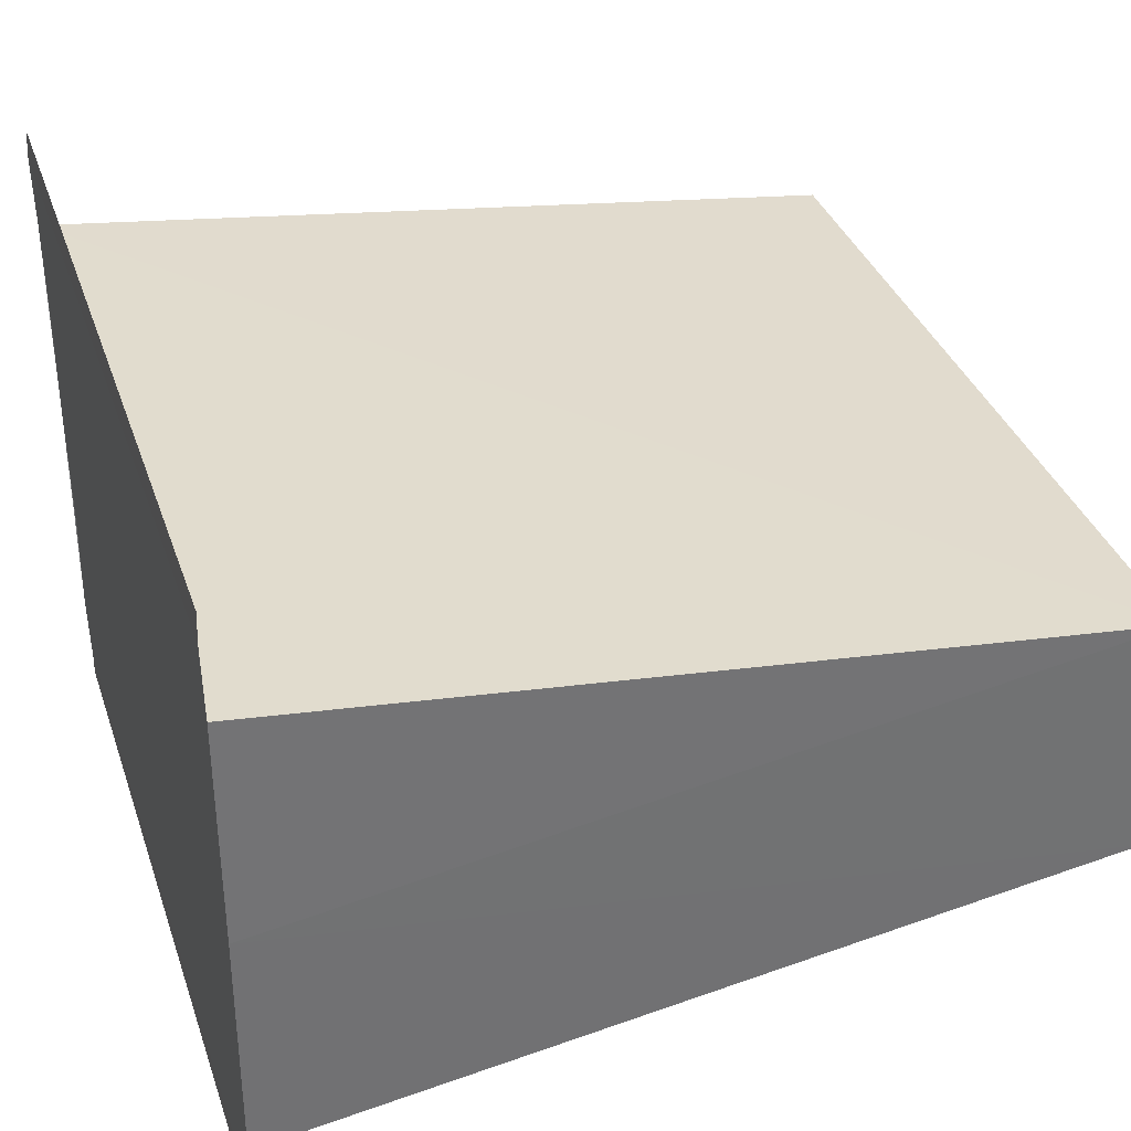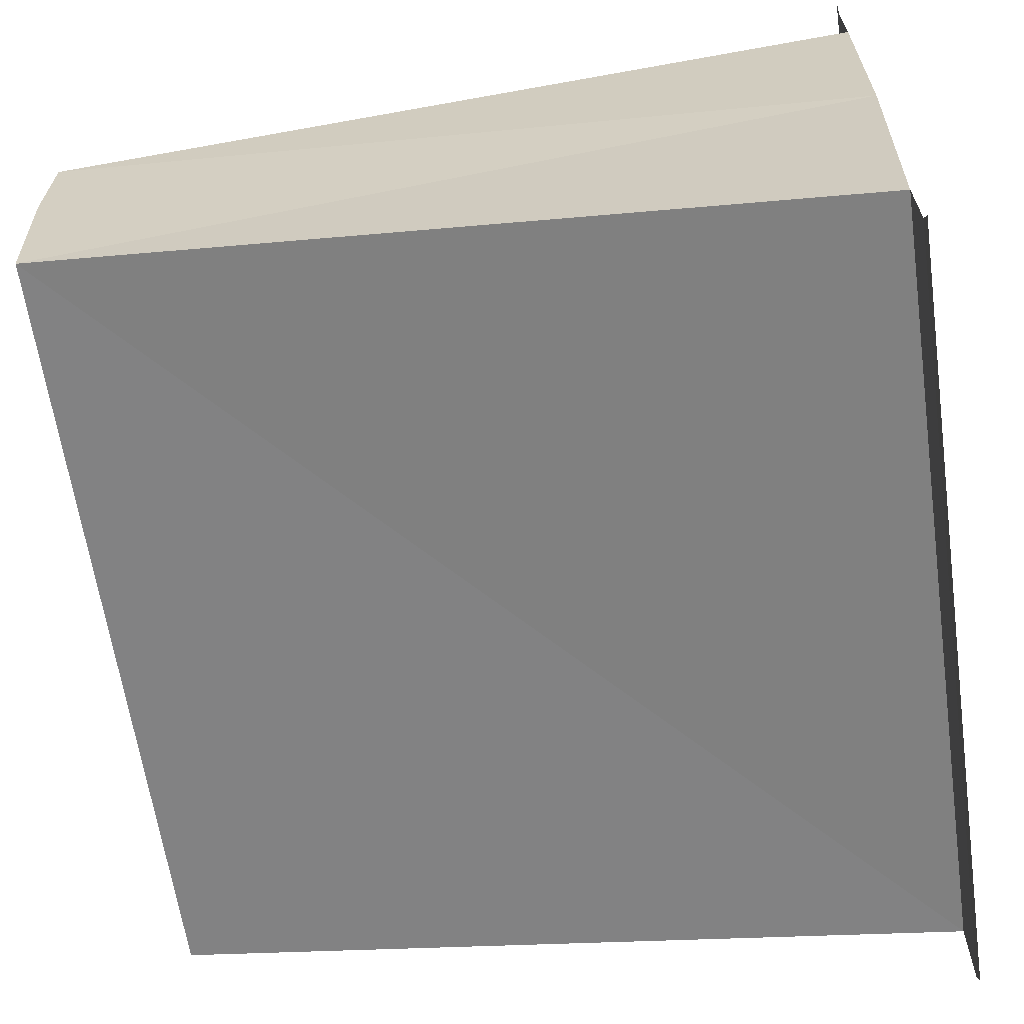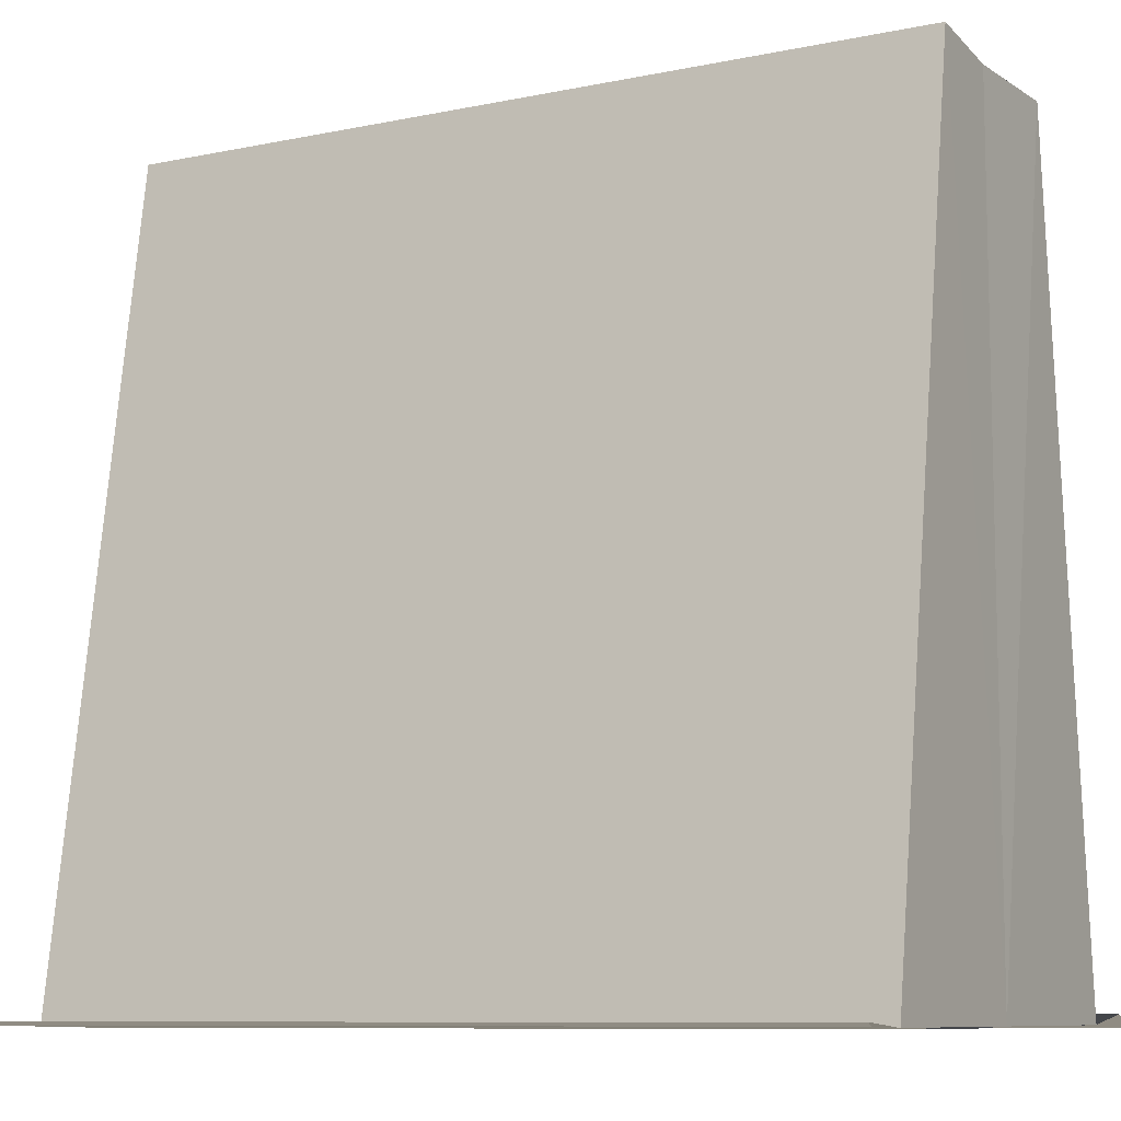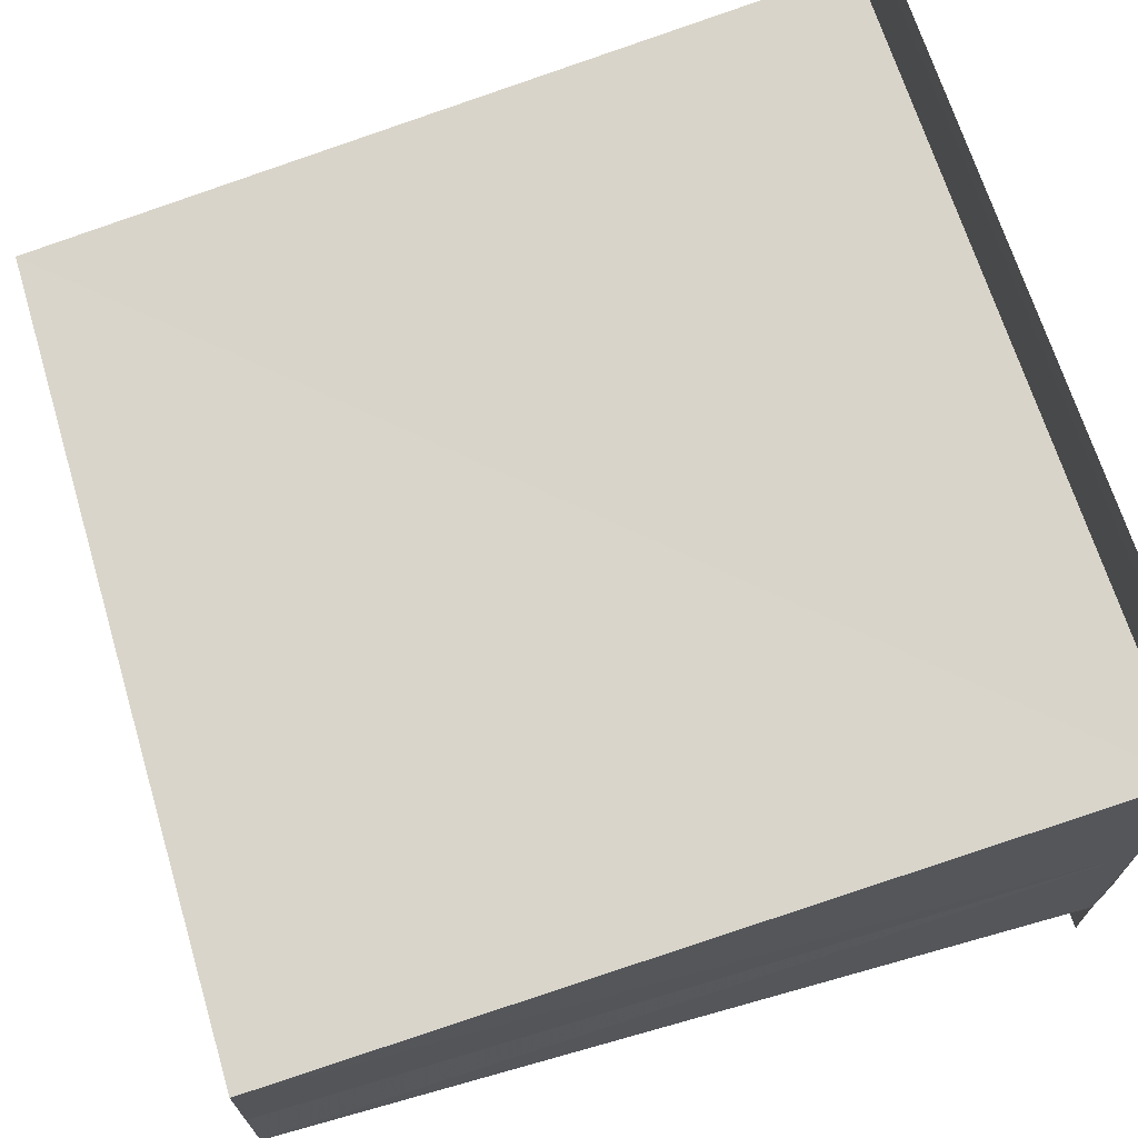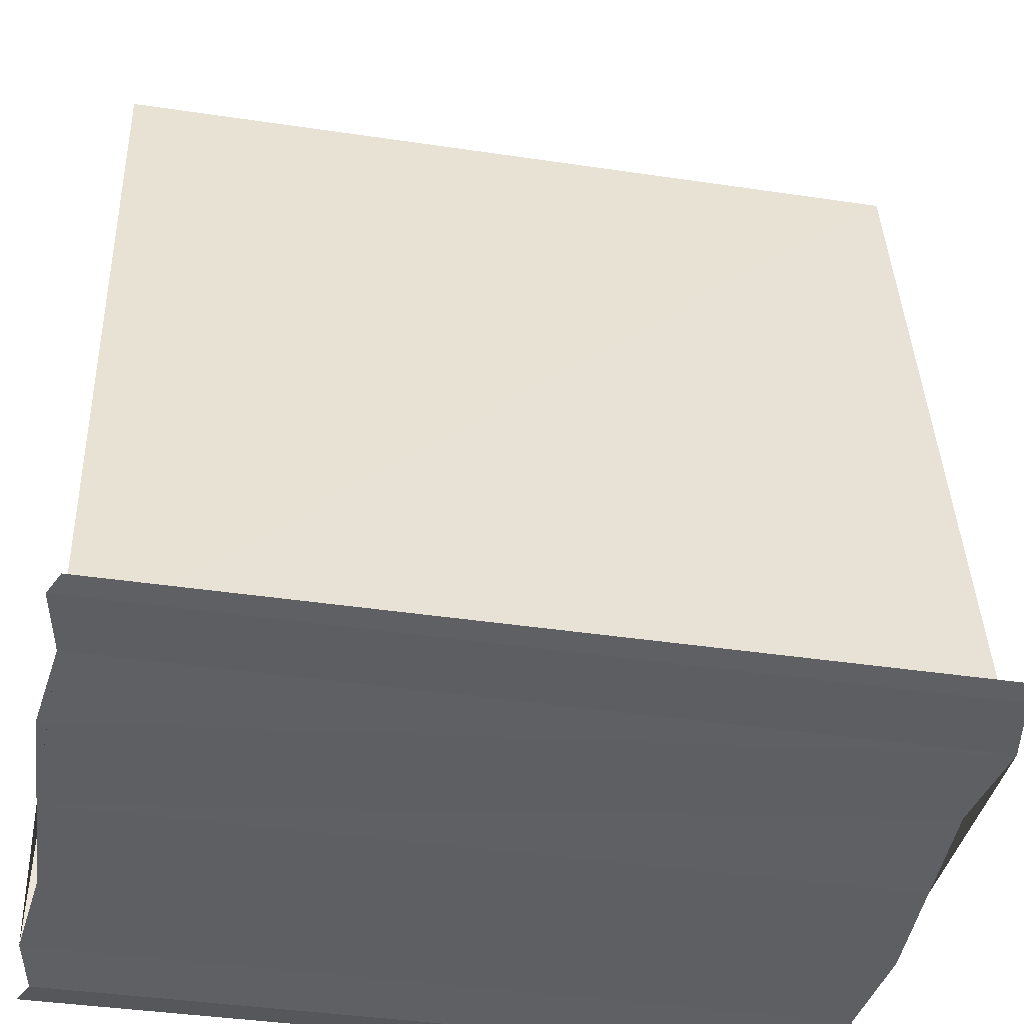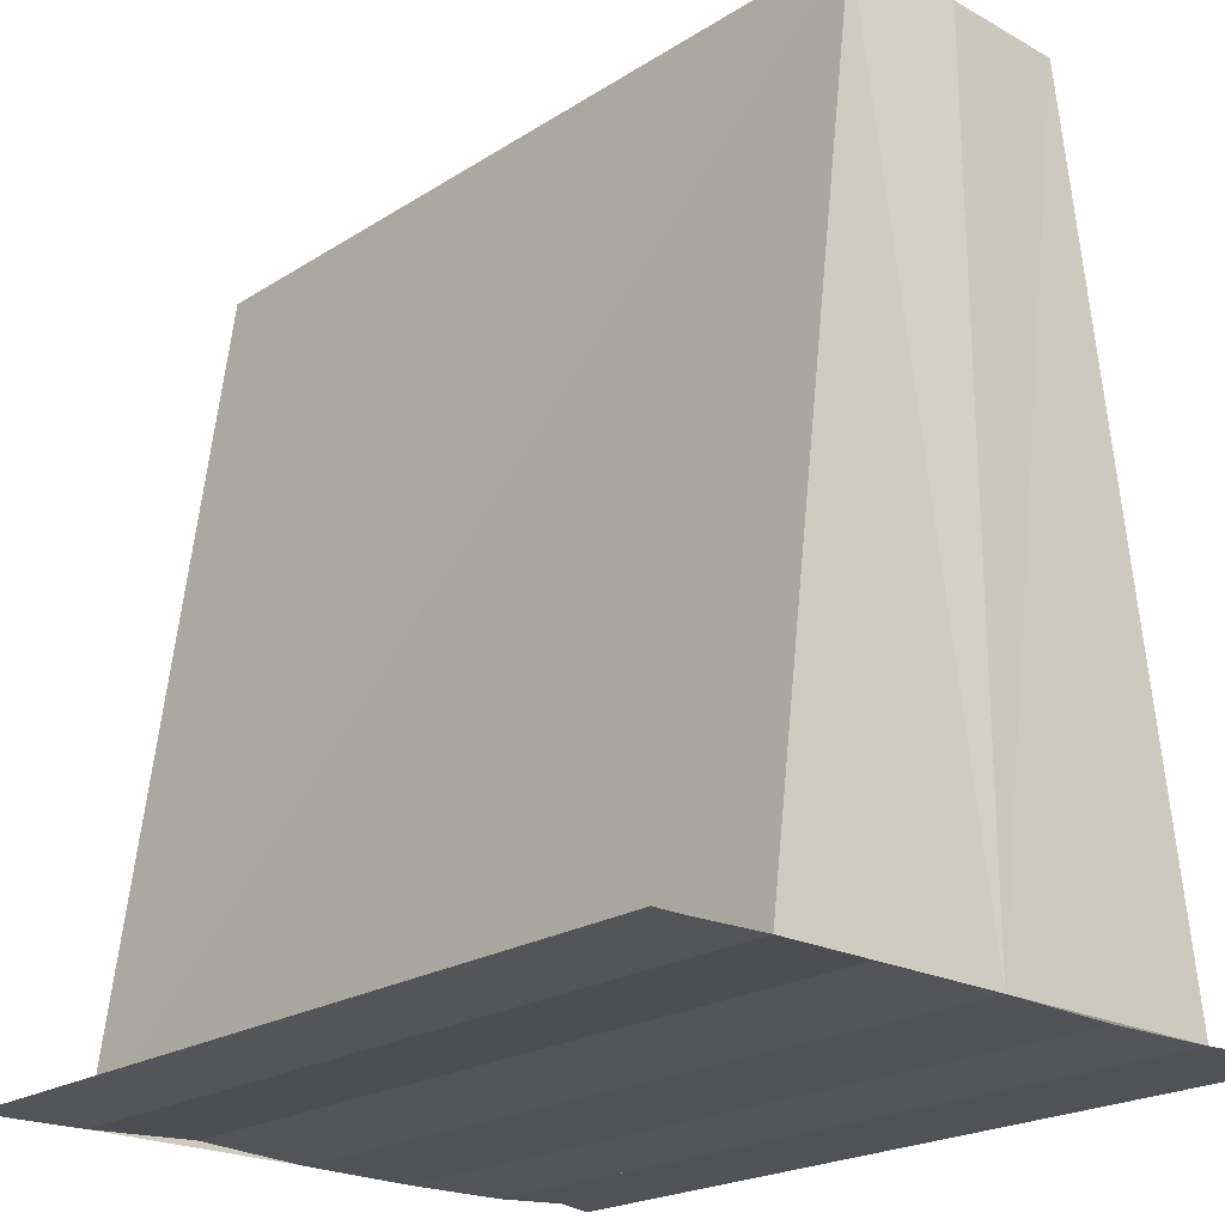
<metadata>
{"format":"obj","ext":"obj","renderer":"f3d","projection":"perspective","resolution":1024,"background":"white","views":[{"elev":35.5,"azim":72.0,"up":"+Z"},{"elev":-62.5,"azim":-81.8,"up":"+Z"},{"elev":-9.3,"azim":-151.8,"up":"+Y"},{"elev":69.8,"azim":-107.2,"up":"+Z"},{"elev":-42.0,"azim":-10.4,"up":"+Y"},{"elev":-21.5,"azim":-131.4,"up":"+Y"}]}
</metadata>
<code>
o 1587
v 2224 1871 10.68
v 2224 1871 10.68
v 2224 1871 10.68
v 2224 1871 10.68
v 2224 1871 10.68
v 2224 1871 10.68
v 2224 1871 10.68
v 2224 1871 10.68
v 2224 1871 10.68
v 2224 1871 10.69
v 2224 1871 10.69
v 2224 1871 10.69
v 2224 1871 10.69
v 2224 1871 10.69
v 2224 1871 10.69
v 2224 1871 10.69
v 2224 1871 10.69
v 2224 1871 10.69
v 2224 1871 10.69
v 2224 1871 10.69
v 2224 1871 10.69
v 2224 1871 10.69
v 2224 1871 10.68
v 2224 1871 10.68
v 2224 1871 10.69
v 2224 1871 10.69
v 2224 1871 10.68
v 2224 1871 10.69
v 2224 1871 10.68
v 2224 1871 10.68
v 2224 1871 10.68
v 2224 1871 10.68
v 2224 1871 10.69
v 2224 1871 10.68
v 2224 1871 10.68
v 2224 1871 10.68
v 2224 1871 10.68
v 2224 1871 10.68
v 2224 1871 10.68
v 2224 1871 10.68
v 2224 1871 10.68
v 2224 1871 10.68
v 2224 1871 10.68
v 2224 1871 10.68
v 2224 1871 10.68
v 2224 1871 10.68
v 2224 1871 10.68
v 2224 1871 10.68
v 2224 1871 10.68
v 2224 1871 10.68
v 2224 1871 10.69
v 2224 1871 10.69
v 2224 1871 10.69
v 2224 1871 10.69
v 2224 1871 10.69
v 2224 1871 10.69
v 2224 1871 10.69
v 2224 1871 10.69
v 2224 1871 10.69
f 1 2 3
f 2 4 5
f 3 2 5
f 5 6 7
f 3 7 8
f 3 8 9
f 3 9 10
f 3 10 11
f 12 1 3
f 13 14 12
f 14 1 12
f 15 14 16
f 17 18 16
f 19 18 20
f 16 21 22
f 20 21 22
f 1 23 24
f 1 25 23
f 1 24 6
f 1 26 25
f 27 25 28
f 29 30 27
f 31 32 29
f 32 33 34
f 35 24 36
f 37 38 35
f 37 39 35
f 40 39 41
f 35 42 43
f 41 42 43
f 44 45 46
f 44 47 46
f 46 48 49
f 46 6 50
f 51 52 53
f 53 26 54
f 55 26 54
f 56 52 55
f 56 57 55
f 55 58 59

</code>
